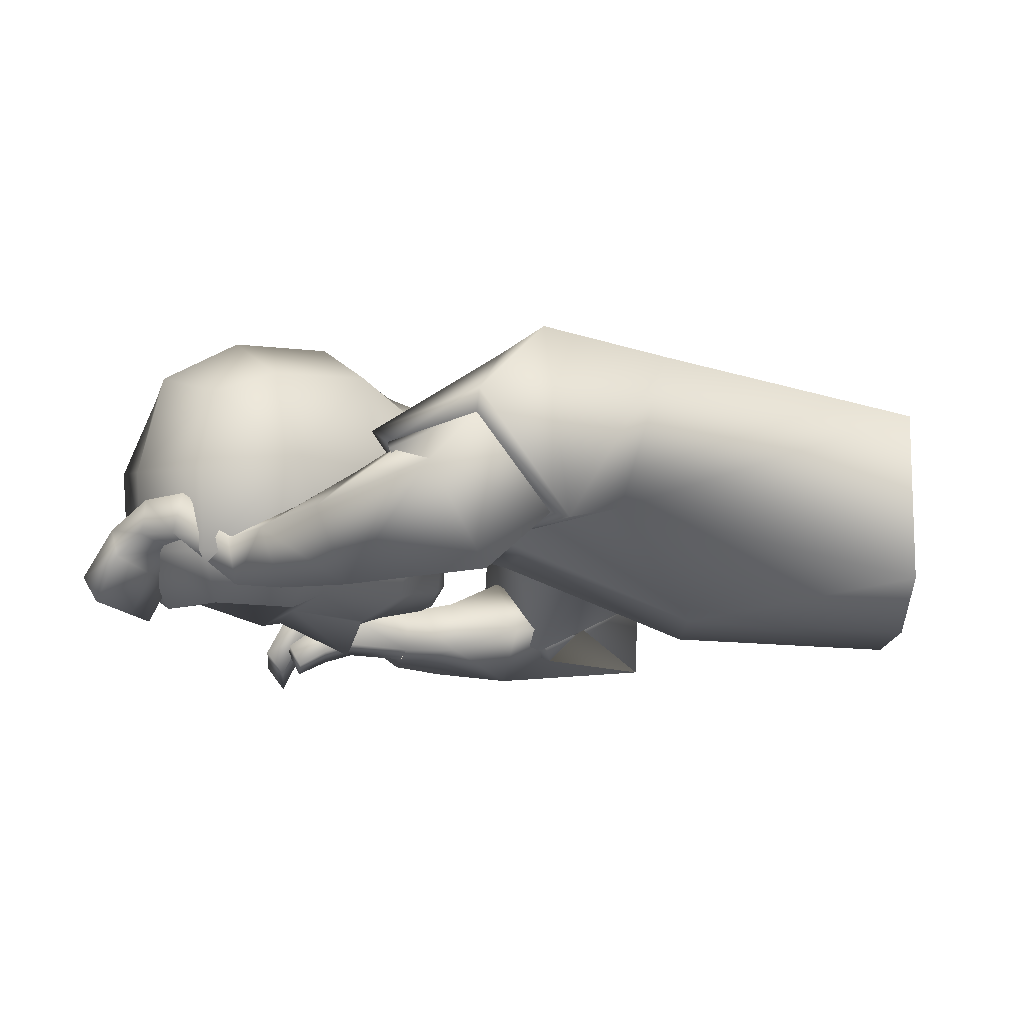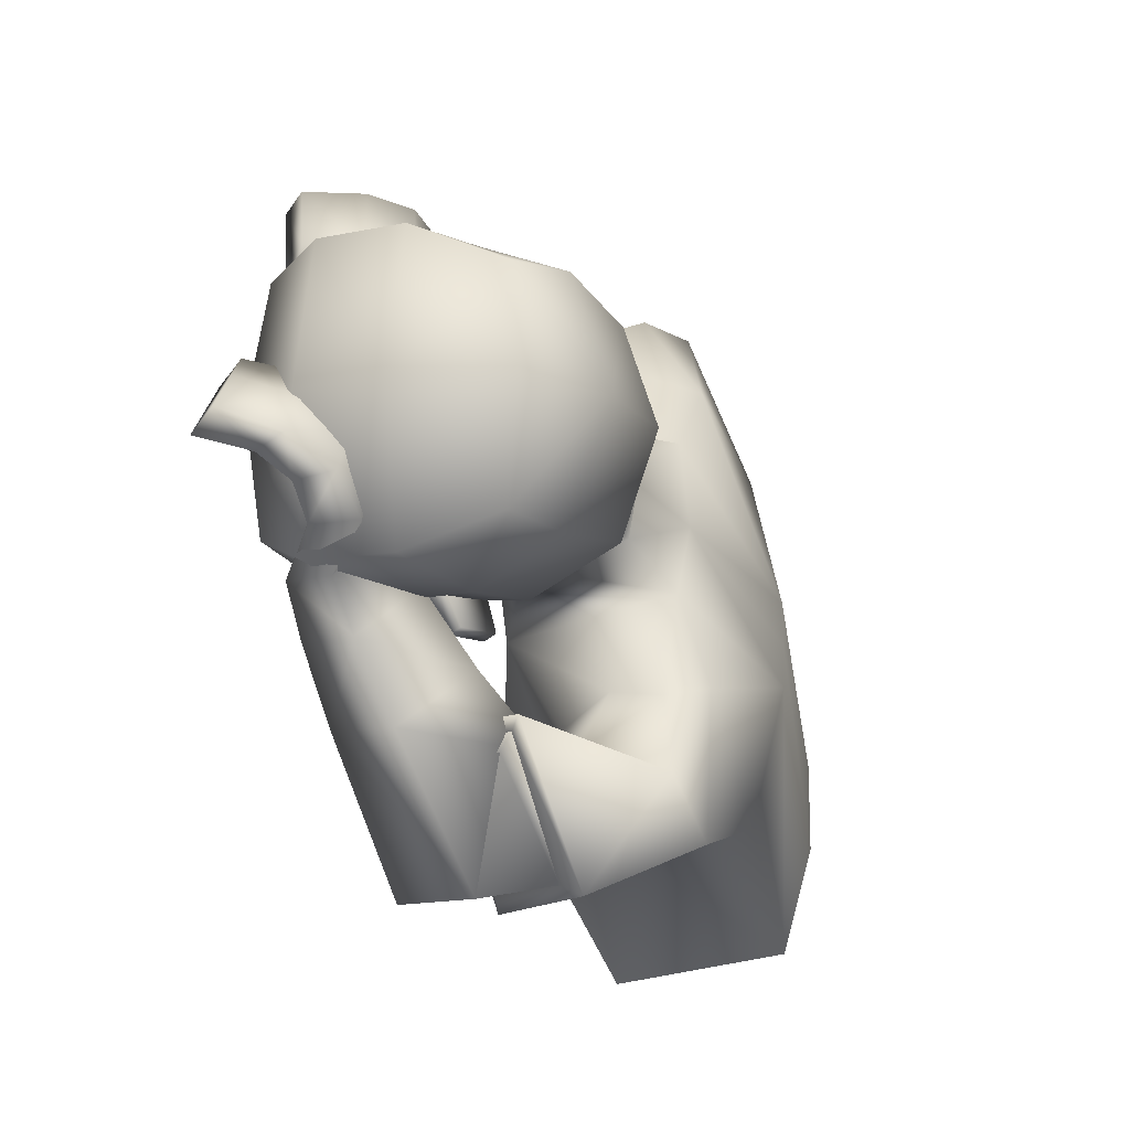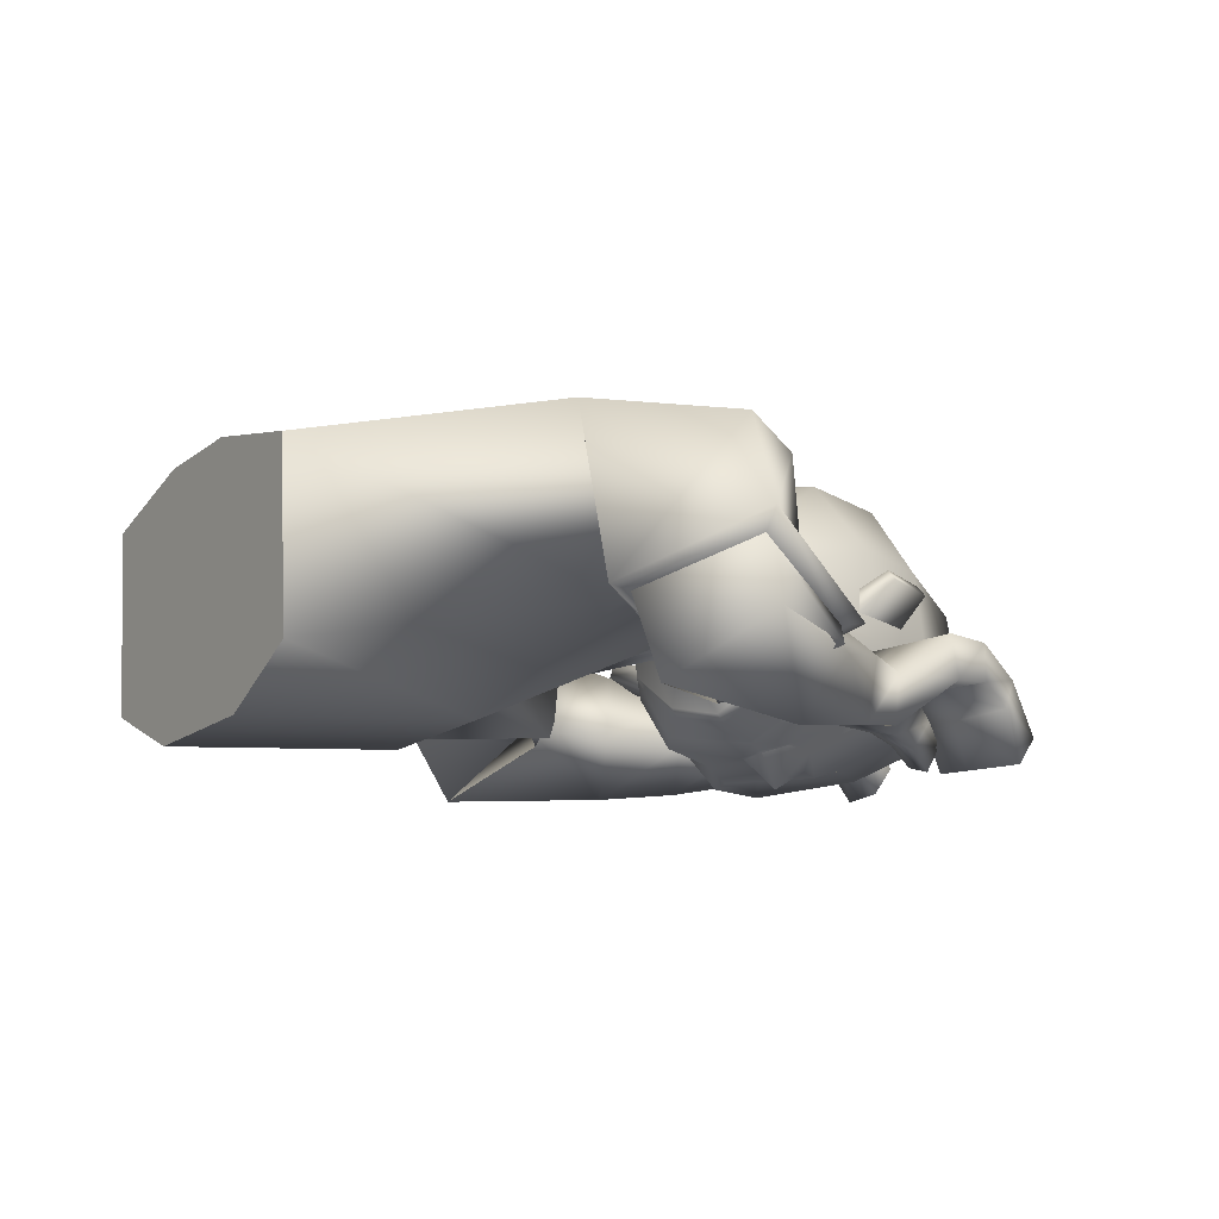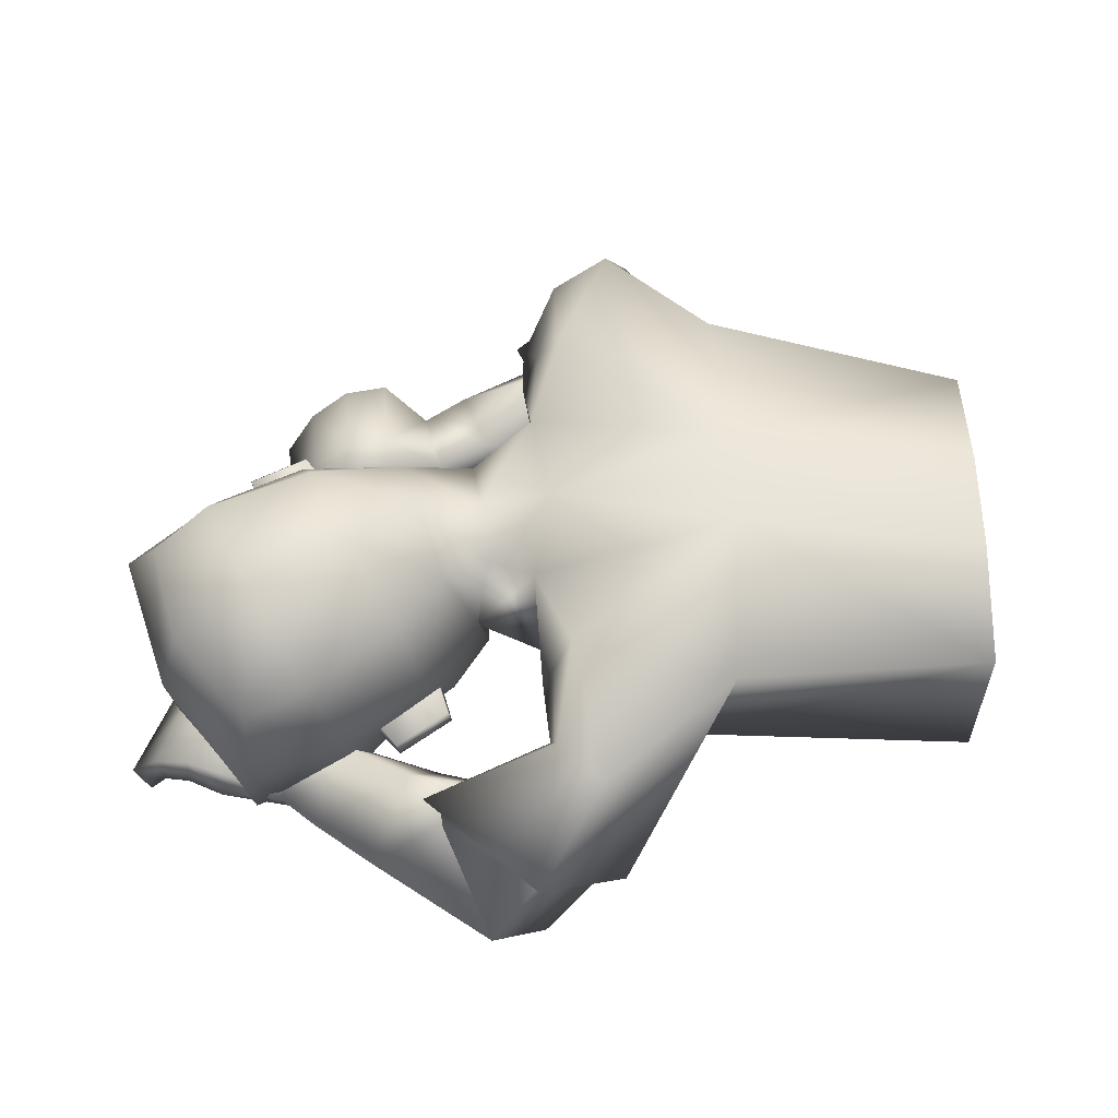
<metadata>
{"format":"obj","ext":"obj","renderer":"f3d","projection":"perspective","resolution":1024,"background":"white","views":[{"elev":-15.5,"azim":-175.0,"up":"+Y"},{"elev":-47.4,"azim":111.7,"up":"+Z"},{"elev":-10.3,"azim":-28.4,"up":"+Y"},{"elev":54.5,"azim":-176.9,"up":"+Y"}]}
</metadata>
<code>
o Zombie.UpperBody_Zombie.001
v -0.03299 0.2584 0.1572
v 0.001681 0.1594 0.1815
v -0.1282 0.09992 0.1857
v -0.1735 0.2562 0.1921
v -0.01348 0.2425 0.0756
v -0.02913 0.08995 0.0846
v -0.2115 0.01057 0.09195
v -0.1962 0.2695 0.05194
v 0.2485 0.01096 0.2108
v 0.2314 0.01055 0.1204
v 0.2145 -0.01248 0.1247
v 0.2313 -0.01208 0.2134
v -0.1007 0.06778 0.3743
v -0.1595 0.0169 0.2979
v -0.1036 0.05218 0.2271
v -0.05218 0.1014 0.3093
v 0.2096 0.01039 0.1302
v 0.1464 0.01333 0.1562
v 0.2052 0.01538 0.111
v 0.1422 0.01919 0.1248
v 0.2891 0.04341 -0.02424
v 0.07319 0.06952 0.06622
v 0.1034 0.2177 0.03616
v 0.04444 0.1016 0.03973
v 0.1523 0.06221 0.06867
v 0.2534 0.04353 0.01352
v 0.1777 0.2642 -0.00951
v 0.0404 0.1899 0.05874
v 0.2289 0.109 0.04304
v 0.1093 0.1725 0.06029
v 0.111 0.1182 0.07531
v 0.1702 0.1285 0.05801
v 0.2271 0.0573 0.02675
v 0.1842 0.02189 -0.03263
v 0.1317 0.0201 0.01454
v -0.1638 0.09143 0.2597
v -0.00337 0.07246 0.3014
v -0.09725 0.1271 0.3453
v -0.06204 0.03222 0.2121
v -0.1818 0.09592 0.2583
v 0.01673 0.07458 0.3054
v -0.09416 0.1467 0.3565
v -0.05639 0.02431 0.2046
v 0.1467 0.08799 0.2369
v 0.1454 0.05173 0.1281
v 0.1543 0.05015 0.2367
v 0.1359 0.086 0.1294
v 0.1045 0.01159 0.218
v 0.08439 0.06157 0.1598
v 0.0858 0.01845 0.1574
v 0.105 0.05411 0.2228
v 0.09628 0.01463 0.1893
v 0.1929 -0.006698 0.1087
v 0.2375 0.01069 0.1523
v 0.2204 -0.01234 0.1557
v 0.1527 0.04642 0.1753
v 0.1402 0.08673 0.1696
v 0.1976 -0.01201 0.1291
v 0.09504 0.05858 0.1921
v 0.1862 0.08428 0.2293
v 0.221 0.05664 0.2204
v 0.1742 0.04908 0.1292
v 0.1959 0.02833 0.1276
v 0.2122 0.03208 0.2222
v 0.1873 0.05174 0.2298
v 0.2062 0.06064 0.1246
v 0.1733 0.08465 0.1276
v 0.1806 0.05101 0.1717
v 0.2012 0.02766 0.1643
v 0.1779 0.08495 0.1651
v 0.2112 0.05619 0.1589
v 0.06237 0.007213 0.2391
v 0.06749 0.06212 0.2462
v 0.03916 0.07363 0.1803
v 0.03414 0.0204 0.1733
v -0.01165 0.000668 0.253
v -0.00493 0.1094 0.2396
v 0.01077 0.05231 0.291
v -0.0324 0.04698 0.1941
v 0.1678 0.01003 0.119
v 0.004183 0.1539 0.2335
v -0.07325 0.2363 0.2885
v 0.1721 0.003629 0.1444
v 0.1785 0.0365 0.1189
v 0.1851 0.02785 0.1512
v 0.07964 0.06225 0.064
v 0.1997 0.1739 0.07374
v 0.2021 0.1648 0.08118
v 0.2493 0.167 0.0493
v 0.2517 0.1579 0.05674
v 0.1635 0.1183 0.07098
v 0.2359 0.1193 0.02558
v 0.1976 0.1993 0.04205
v 0.1655 0.1458 0.04363
v 0.2313 0.1366 0.0112
v 0.2673 0.1014 0.03554
v 0.2749 0.189 0.006934
v 0.3512 0.1634 -0.04864
v 0.2676 0.2566 -0.04856
v 0.264 0.0453 0.02252
v 0.3496 0.08965 -0.02778
v 0.3134 0.2308 -0.07927
v 0.3221 0.04007 -0.02326
v -0.0634 0.2423 -0.1624
v -0.03803 0.1677 -0.1626
v -0.1605 0.08603 -0.1563
v -0.2072 0.2253 -0.1829
v -0.05052 0.08351 0.007831
v -0.03438 0.2411 -0.005257
v -0.1998 0.2661 0.005535
v -0.2165 0.005644 0.02639
v -0.02632 0.2306 -0.08723
v -0.04098 0.07876 -0.07175
v -0.2215 0.000714 -0.03916
v -0.2034 0.2625 -0.0407
v 0.3462 0.02181 -0.1849
v 0.3174 0.02076 -0.09752
v 0.3031 -0.0036 -0.1035
v 0.3313 -0.002575 -0.1893
v -0.005208 0.07463 -0.3676
v -0.04878 -0.009337 -0.3131
v -0.01955 0.05017 -0.2026
v 0.01305 0.1363 -0.2617
v 0.2909 0.04269 -0.101
v 0.2347 0.02157 -0.1414
v 0.2805 0.04389 -0.08358
v 0.2227 0.02712 -0.1125
v 0.2043 0.006958 -0.155
v 0.2553 0.01472 -0.09227
v 0.04336 0.03913 0.0383
v 0.08169 0.2452 -0.0245
v 0.02496 0.04877 -0.008186
v 0.05475 0.2085 -0.08083
v 0.02778 0.1227 -0.07086
v 0.1243 -0.01881 0.002018
v 0.2012 0.001054 -0.05338
v 0.05935 0.02221 -0.07477
v 0.156 0.001599 -0.1368
v 0.1388 0.276 -0.0896
v 0.08941 0.2262 -0.1458
v 0.02775 0.212 0.00156
v 0.01667 0.2065 -0.05845
v 0.03748 0.09854 -0.01551
v 0.1038 0.05523 -0.1499
v 0.02669 0.1439 -0.0811
v 0.01924 0.08289 -0.06119
v 0.05376 0.03309 0.03325
v 0.06041 0.08128 -0.1113
v 0.1296 0.01537 -0.1236
v 0.1846 0.005508 -0.04387
v 0.1708 0.01609 -0.05344
v 0.1073 0.009601 -0.0231
v 0.1115 0.01342 0.001332
v -0.1022 0.04874 -0.2794
v 0.0467 0.1226 -0.265
v -0.04262 0.1243 -0.3408
v -0.005407 0.04691 -0.1973
v -0.1196 0.04289 -0.2841
v 0.06146 0.1336 -0.2641
v -0.04621 0.1419 -0.3538
v -0.003163 0.041 -0.1882
v 0.2443 0.09074 -0.2252
v 0.2251 0.05746 -0.1172
v 0.2526 0.05293 -0.2238
v 0.2189 0.08855 -0.1202
v 0.1955 0.00682 -0.2064
v 0.1789 0.07169 -0.1629
v 0.1749 0.03058 -0.1493
v 0.2009 0.04715 -0.2216
v 0.1859 0.01878 -0.1787
v 0.2765 0.01887 -0.08491
v 0.3275 0.02113 -0.1283
v 0.313 -0.003242 -0.1335
v 0.2414 0.05332 -0.1618
v 0.2286 0.08937 -0.1594
v 0.2877 0.01758 -0.1034
v 0.1902 0.05988 -0.1927
v 0.2825 0.08839 -0.2123
v 0.3173 0.06363 -0.1985
v 0.2582 0.05252 -0.1145
v 0.2817 0.03384 -0.1095
v 0.3102 0.03794 -0.2012
v 0.2846 0.05548 -0.2125
v 0.2897 0.0668 -0.1056
v 0.2559 0.08828 -0.1133
v 0.2701 0.05456 -0.1557
v 0.2919 0.03342 -0.1452
v 0.2655 0.08872 -0.1498
v 0.2994 0.06285 -0.1389
v 0.1494 -0.001199 -0.2233
v 0.1646 0.04924 -0.2494
v 0.1383 0.08876 -0.1891
v 0.1232 0.03841 -0.1632
v 0.08451 -0.006401 -0.2519
v 0.07894 0.1085 -0.2256
v 0.1064 0.05684 -0.2905
v 0.05621 0.04388 -0.1855
v 0.2501 0.02446 -0.1012
v -0.0469 0.1415 -0.2057
v -0.09773 0.2213 -0.2881
v 0.2621 0.02138 -0.1246
v 0.2521 0.05425 -0.09853
v 0.2686 0.05105 -0.1279
v 0.03147 0.04153 -0.01031
v 0.04881 0.109 -0.1591
v 0.04562 0.09747 -0.1603
v 0.09337 0.09993 -0.1912
v 0.09019 0.0884 -0.1924
v 0.04873 0.06893 -0.1061
v 0.1196 0.06924 -0.1539
v 0.06918 0.1441 -0.1561
v 0.06661 0.1033 -0.1089
v 0.1258 0.09127 -0.1515
v 0.129 0.04191 -0.1777
v 0.136 0.1293 -0.2073
v 0.2238 0.1085 -0.2452
v 0.3068 0.1323 -0.1584
v 0.1645 0.2122 -0.2076
v 0.2178 0.268 -0.1386
v 0.1524 -0.002719 -0.1497
v 0.2228 0.03511 -0.2234
v 0.2174 0.1896 -0.2273
v 0.2823 0.2238 -0.168
v 0.3055 0.0587 -0.1371
v 0.2829 0.007655 -0.1082
v 0.2188 -0.004377 -0.1827
v -0.008258 0.05541 0.3137
v -0.06646 0.01689 0.2238
v 0.04339 0.1121 -0.2791
v -0.006048 0.03557 -0.2115
v 0.108 0.01497 0.00315
v 0.1049 0.01024 -0.02573
v 0.1326 0.02201 0.01699
v -0.0126 0.2163 0.175
v -0.03706 0.1117 0.1798
v -0.02391 0.2122 0.268
v -0.03186 0.1201 0.1994
v -0.04768 0.2083 -0.1721
v -0.07231 0.1142 -0.1547
v -0.05486 0.2107 -0.2471
v -0.08051 0.1097 -0.1763
v -0.09725 0.1271 0.3453
v -0.1638 0.09143 0.2597
v -0.06204 0.03222 0.2121
v -0.00337 0.07246 0.3014
v -0.04262 0.1243 -0.3408
v -0.1022 0.04874 -0.2794
v -0.005407 0.04691 -0.1973
v 0.0467 0.1226 -0.265
v 0.07643 0.031 0.01913
v 0.0988 0.02352 0.006719
v 0.1344 0.06395 0.06688
v 0.04931 0.02999 -0.05749
v 0.09622 0.02021 0.009314
v 0.09358 0.0214 0.01069
v 0.04734 0.03584 -0.05784
v 0.1305 0.07046 0.06757
v 0.09103 0.05103 0.004087
v -0.4199 -0.000878 0.1088
v -0.4249 -0.005808 0.04321
v -0.4228 0.2206 0.07255
v -0.4144 0.2022 0.181
v -0.4135 0.04525 0.1927
v -0.4263 0.2171 0.02655
v -0.43 -0.01074 -0.02235
v -0.4298 0.2137 -0.01945
v -0.4378 0.1793 -0.1239
v -0.4368 0.02233 -0.1122
v -0.4199 -0.000878 0.1088
v -0.4249 -0.005808 0.04321
v -0.4228 0.2206 0.07255
v -0.4144 0.2022 0.181
v -0.43 -0.01074 -0.02235
v -0.4298 0.2137 -0.01945
v -0.4378 0.1793 -0.1239
v -0.4135 0.04525 0.1927
v -0.4263 0.2171 0.02655
v -0.4368 0.02233 -0.1122
f 8 271 272
f 8 4 1
f 269 270 111
f 7 111 108
f 272 276 3
f 5 234 2
f 235 6 2
f 276 269 7
f 109 110 8
f 110 277 271
f 54 55 11
f 63 66 10
f 71 54 10
f 69 55 12
f 230 157 247
f 228 14 243
f 245 227 228
f 243 14 13
f 75 50 48
f 74 73 51
f 75 74 49
f 72 48 51
f 136 129 21
f 29 96 97
f 28 30 23
f 141 28 23
f 24 143 130
f 108 143 24
f 5 28 141
f 6 24 28
f 23 30 93
f 131 23 27
f 130 147 86
f 135 150 34
f 25 33 29
f 95 94 87
f 22 86 31
f 30 31 91
f 24 22 31
f 24 31 30
f 21 103 100
f 150 136 34
f 33 100 96
f 34 233 35
f 34 136 26
f 153 135 35
f 40 36 38
f 43 41 37
f 42 38 37
f 40 43 244
f 3 43 40
f 81 42 41
f 237 41 43
f 82 4 40
f 48 52 56
f 49 59 57
f 50 20 18
f 52 18 56
f 49 47 45
f 46 44 51
f 46 65 60
f 51 44 57
f 80 53 58
f 63 11 55
f 71 61 9
f 12 55 54
f 17 58 53
f 45 20 50
f 84 85 17
f 83 58 17
f 80 84 19
f 57 44 60
f 70 60 61
f 56 45 62
f 62 63 69
f 64 12 9
f 65 64 61
f 56 68 65
f 68 69 64
f 57 70 67
f 70 71 66
f 45 47 67
f 62 67 66
f 78 76 72
f 79 77 74
f 77 78 73
f 76 79 75
f 15 79 76
f 16 13 78
f 15 16 77
f 13 14 76
f 4 82 1
f 235 237 3
f 234 236 81
f 20 45 84
f 18 83 85
f 45 56 85
f 20 80 83
f 30 28 24
f 86 147 255
f 252 91 31
f 87 88 90
f 95 89 90
f 94 32 88
f 92 90 88
f 91 29 93
f 21 129 225
f 217 98 101
f 102 98 217
f 97 96 101
f 96 100 103
f 27 99 219
f 27 93 97
f 97 98 102
f 219 99 102
f 224 101 103
f 26 100 33
f 275 274 115
f 115 112 104
f 270 273 114
f 114 113 108
f 275 107 106
f 105 112 113
f 113 239 105
f 278 106 114
f 115 110 109
f 274 277 110
f 118 173 172
f 117 184 181
f 189 184 117
f 187 182 119
f 229 120 246
f 249 157 230
f 247 246 120
f 168 193 190
f 169 191 192
f 167 192 193
f 166 190 191
f 136 138 128
f 144 211 215
f 142 133 145
f 142 141 131
f 143 134 132
f 143 108 113
f 142 112 109
f 134 113 112
f 211 145 133
f 133 131 139
f 130 132 204
f 135 152 151
f 137 209 144
f 205 212 213
f 132 146 204
f 209 146 145
f 134 146 132
f 134 145 146
f 128 138 220
f 150 151 136
f 149 144 214
f 151 152 232
f 138 136 151
f 153 152 135
f 158 160 156
f 155 159 161
f 160 159 155
f 161 158 154
f 106 107 158
f 159 240 199
f 161 241 106
f 158 107 200
f 174 170 166
f 175 177 167
f 168 170 125
f 170 174 125
f 163 165 167
f 164 166 169
f 178 183 164
f 162 169 177
f 198 201 176
f 181 187 173
f 116 179 189
f 119 116 172
f 124 126 171
f 163 168 127
f 124 203 202
f 201 203 124
f 126 202 198
f 178 162 175
f 179 178 188
f 180 163 174
f 180 186 187
f 116 119 182
f 179 182 183
f 174 164 183
f 186 183 182
f 175 165 185
f 188 185 184
f 185 165 163
f 184 185 180
f 194 196 191
f 192 195 197
f 191 196 195
f 193 197 194
f 122 121 194
f 196 120 123
f 195 123 122
f 194 121 120
f 107 104 200
f 239 106 241
f 238 105 199
f 202 163 127
f 125 174 203
f 203 174 163
f 127 125 201
f 145 134 142
f 255 147 204
f 146 253 204
f 208 206 205
f 213 210 208
f 206 148 212
f 210 148 206
f 209 211 144
f 225 129 128
f 221 216 217
f 222 223 217
f 221 214 215
f 226 220 214
f 140 139 219
f 215 211 140
f 215 218 222
f 222 218 219
f 226 221 224
f 138 149 220
f 228 227 16
f 227 13 16
f 228 15 14
f 230 122 123
f 229 123 120
f 230 121 122
f 232 137 149
f 231 232 152
f 231 153 35
f 233 34 33
f 227 245 242
f 40 4 3
f 1 82 236
f 2 81 237
f 104 238 240
f 199 105 239
f 252 233 25
f 254 232 231
f 255 254 252
f 253 254 255
f 256 251 258
f 250 258 257
f 258 250 256
f 258 251 257
f 259 263 261
f 8 272 4
f 8 1 5
f 269 111 7
f 7 108 6
f 272 3 4
f 234 5 1
f 5 2 6
f 7 6 3
f 3 6 235
f 276 7 3
f 109 8 5
f 110 271 8
f 54 11 10
f 63 10 11
f 71 10 66
f 69 12 64
f 230 247 121
f 228 243 39
f 245 228 39
f 243 13 242
f 75 48 72
f 74 51 49
f 75 49 50
f 72 51 73
f 136 21 26
f 29 97 93
f 141 23 131
f 24 130 22
f 108 24 6
f 5 141 109
f 6 28 5
f 23 93 27
f 131 27 139
f 130 86 22
f 135 34 35
f 25 29 91
f 95 87 89
f 30 91 93
f 21 100 26
f 33 96 29
f 34 26 33
f 40 38 42
f 43 37 244
f 42 37 41
f 40 244 36
f 42 236 82
f 236 42 81
f 41 237 81
f 237 43 3
f 82 40 42
f 48 56 46
f 49 57 47
f 50 18 52
f 49 45 50
f 46 51 48
f 46 60 44
f 51 57 59
f 80 58 83
f 63 55 69
f 71 9 54
f 12 54 9
f 17 53 19
f 84 17 19
f 83 17 85
f 80 19 53
f 57 60 70
f 70 61 71
f 56 62 68
f 62 69 68
f 64 9 61
f 65 61 60
f 56 65 46
f 68 64 65
f 57 67 47
f 70 66 67
f 45 67 62
f 62 66 63
f 78 72 73
f 79 74 75
f 77 73 74
f 76 75 72
f 15 76 14
f 16 78 77
f 15 77 79
f 13 76 78
f 234 81 2
f 20 84 80
f 18 85 56
f 45 85 84
f 20 83 18
f 86 255 252
f 91 252 25
f 252 31 86
f 87 90 89
f 95 90 92
f 94 88 87
f 92 88 32
f 21 225 103
f 217 101 224
f 102 217 223
f 97 101 98
f 96 103 101
f 27 219 139
f 27 97 99
f 97 102 99
f 219 102 223
f 224 103 225
f 275 115 107
f 115 104 107
f 270 114 111
f 114 108 111
f 275 106 278
f 112 238 104
f 238 112 105
f 239 113 106
f 106 113 114
f 278 114 273
f 115 109 112
f 274 110 115
f 118 172 117
f 117 181 118
f 189 117 172
f 187 119 173
f 229 246 249
f 249 230 229
f 247 120 121
f 168 190 166
f 169 192 167
f 167 193 168
f 166 191 169
f 136 128 129
f 144 215 214
f 142 131 133
f 143 132 130
f 143 113 134
f 142 109 141
f 134 112 142
f 211 133 140
f 133 139 140
f 130 204 147
f 135 151 150
f 137 144 149
f 205 213 207
f 209 145 211
f 128 220 226
f 149 214 220
f 138 151 149
f 158 156 154
f 155 161 248
f 160 155 156
f 161 154 248
f 106 158 161
f 240 160 200
f 160 240 159
f 241 161 199
f 199 161 159
f 158 200 160
f 174 166 164
f 175 167 165
f 168 125 127
f 163 167 168
f 164 169 162
f 178 164 162
f 162 177 175
f 198 176 171
f 181 173 118
f 116 189 172
f 119 172 173
f 124 171 176
f 124 202 126
f 201 124 176
f 126 198 171
f 178 175 188
f 179 188 189
f 180 174 186
f 180 187 181
f 116 182 179
f 179 183 178
f 174 183 186
f 186 182 187
f 175 185 188
f 188 184 189
f 185 163 180
f 184 180 181
f 194 191 190
f 192 197 193
f 191 195 192
f 193 194 190
f 122 194 197
f 196 123 195
f 195 122 197
f 194 120 196
f 238 199 240
f 202 127 198
f 125 203 201
f 203 163 202
f 127 201 198
f 255 204 253
f 253 209 137
f 209 253 146
f 208 205 207
f 213 208 207
f 206 212 205
f 210 206 208
f 225 128 226
f 221 217 224
f 222 217 216
f 221 215 216
f 226 214 221
f 140 219 218
f 215 140 218
f 215 222 216
f 222 219 223
f 226 224 225
f 228 16 15
f 230 123 229
f 232 149 151
f 231 152 153
f 231 35 233
f 233 33 25
f 227 242 13
f 1 236 234
f 2 237 235
f 104 240 200
f 199 239 241
f 231 233 254
f 254 233 252
f 137 232 253
f 253 232 254
f 259 261 260
f 260 266 265
f 264 266 260
f 265 266 268
f 268 266 267
f 264 260 261
f 261 263 262

</code>
